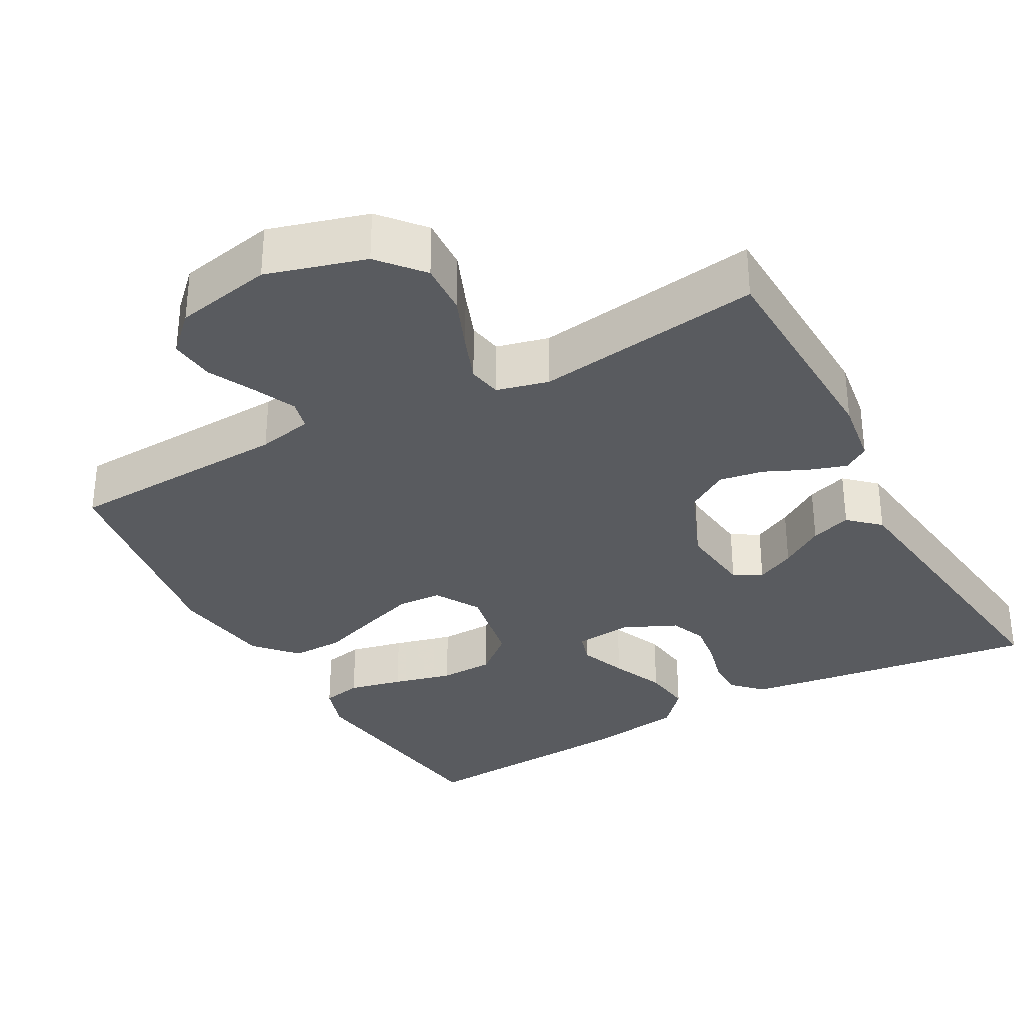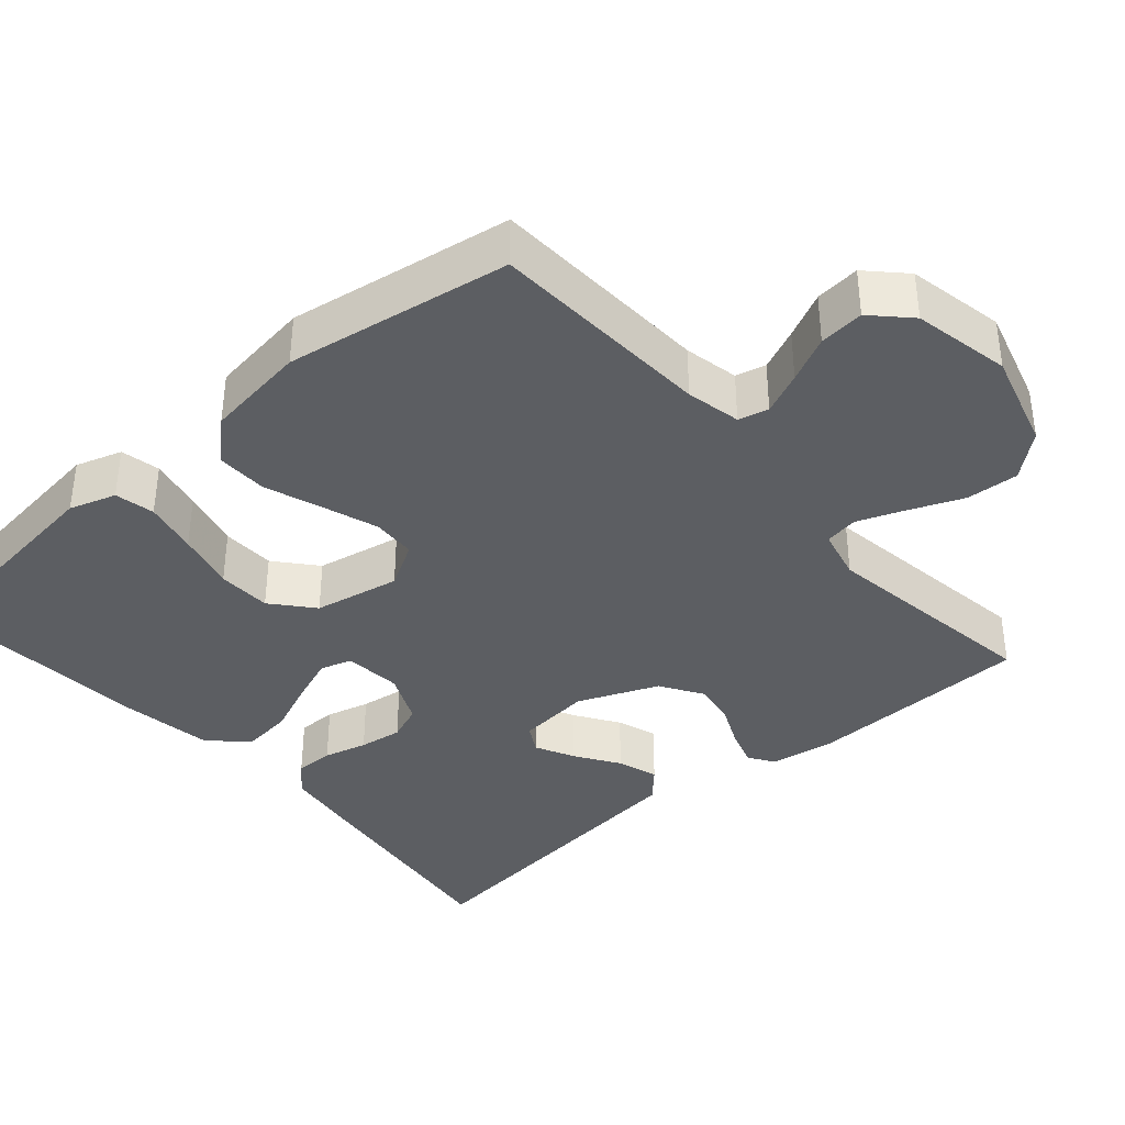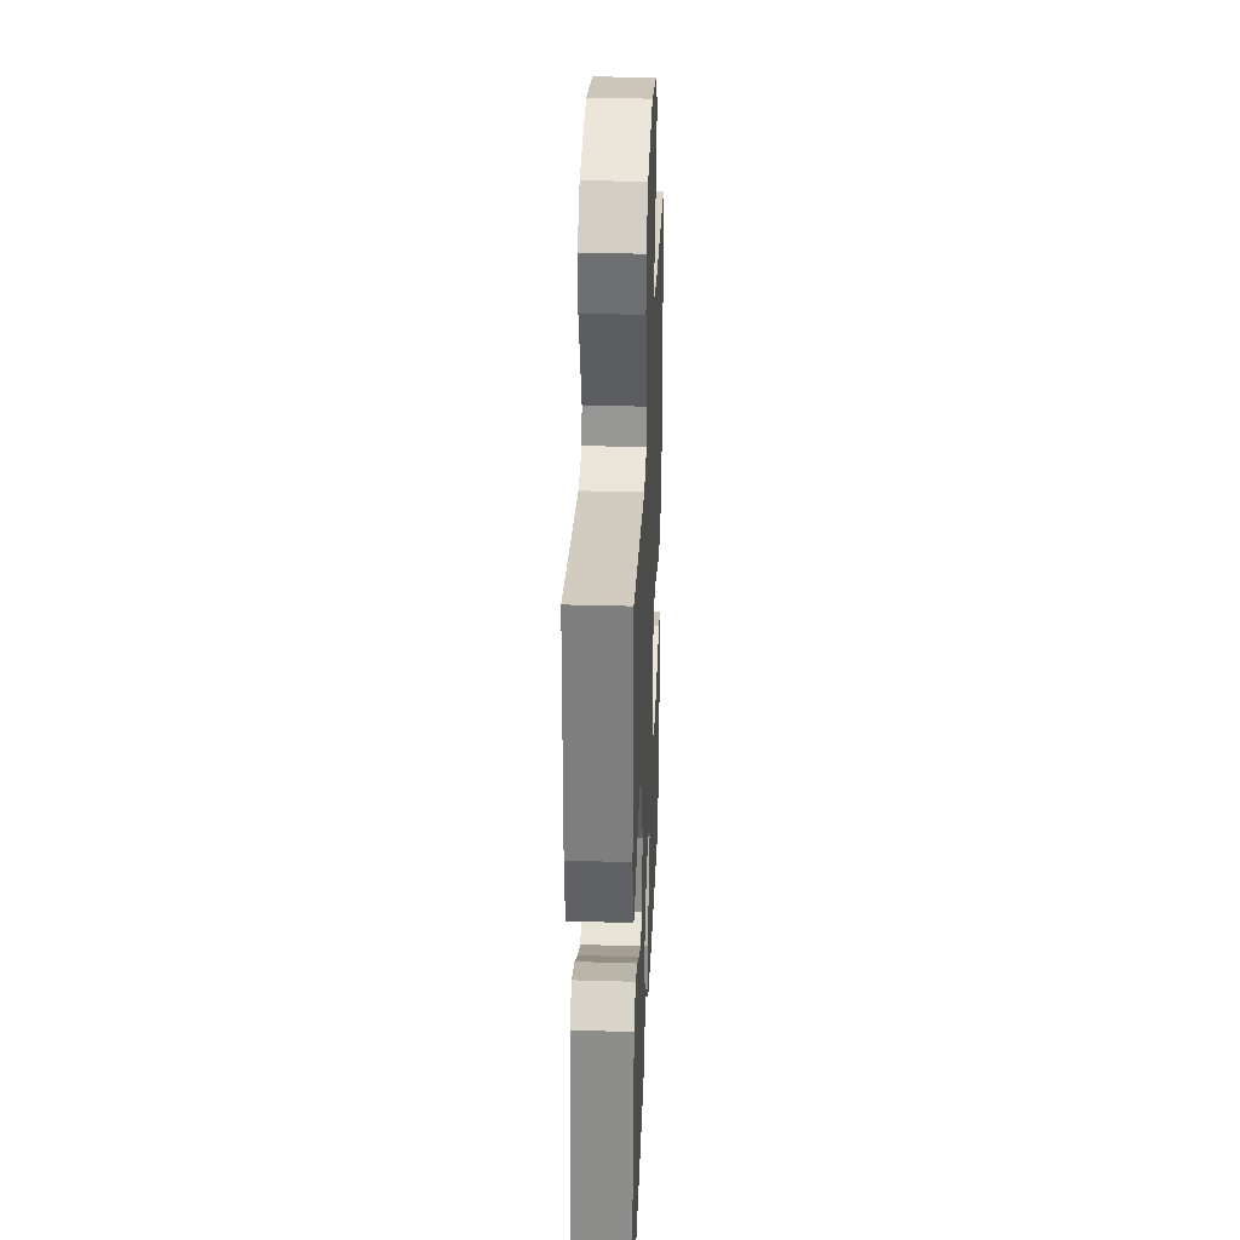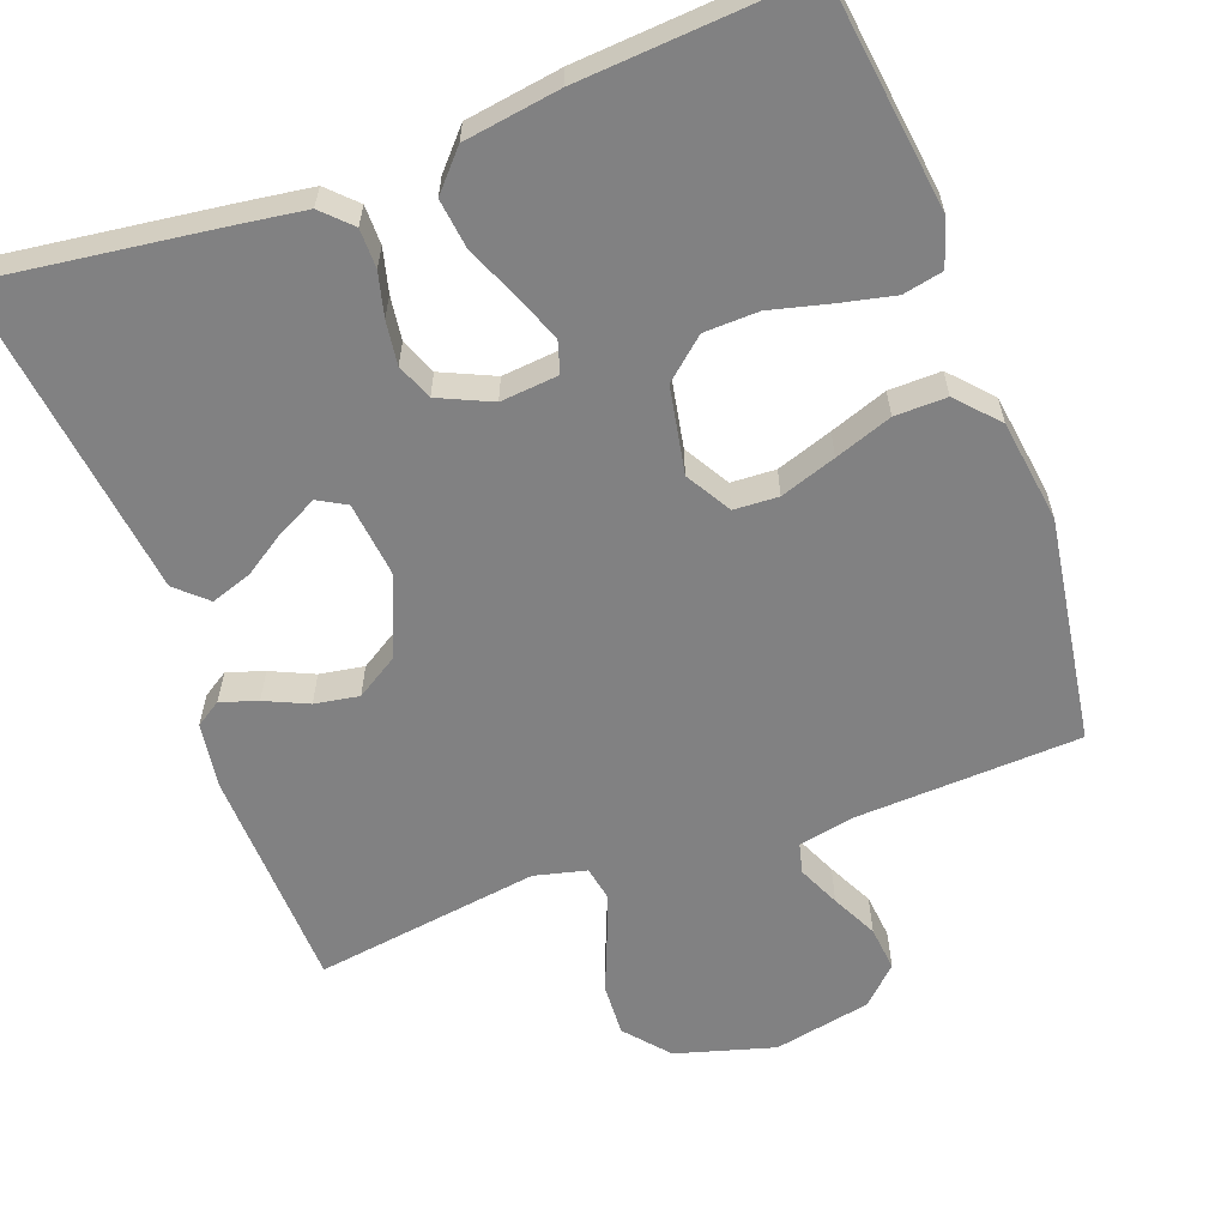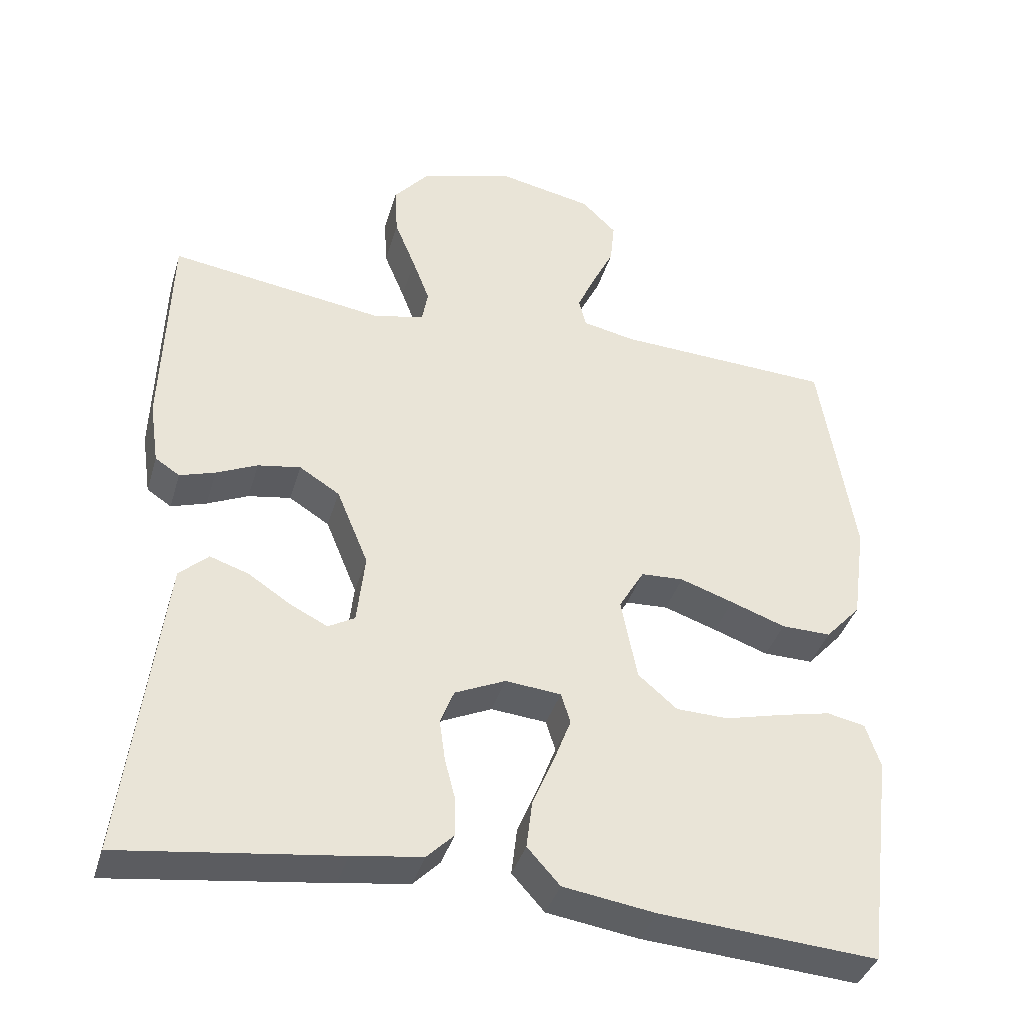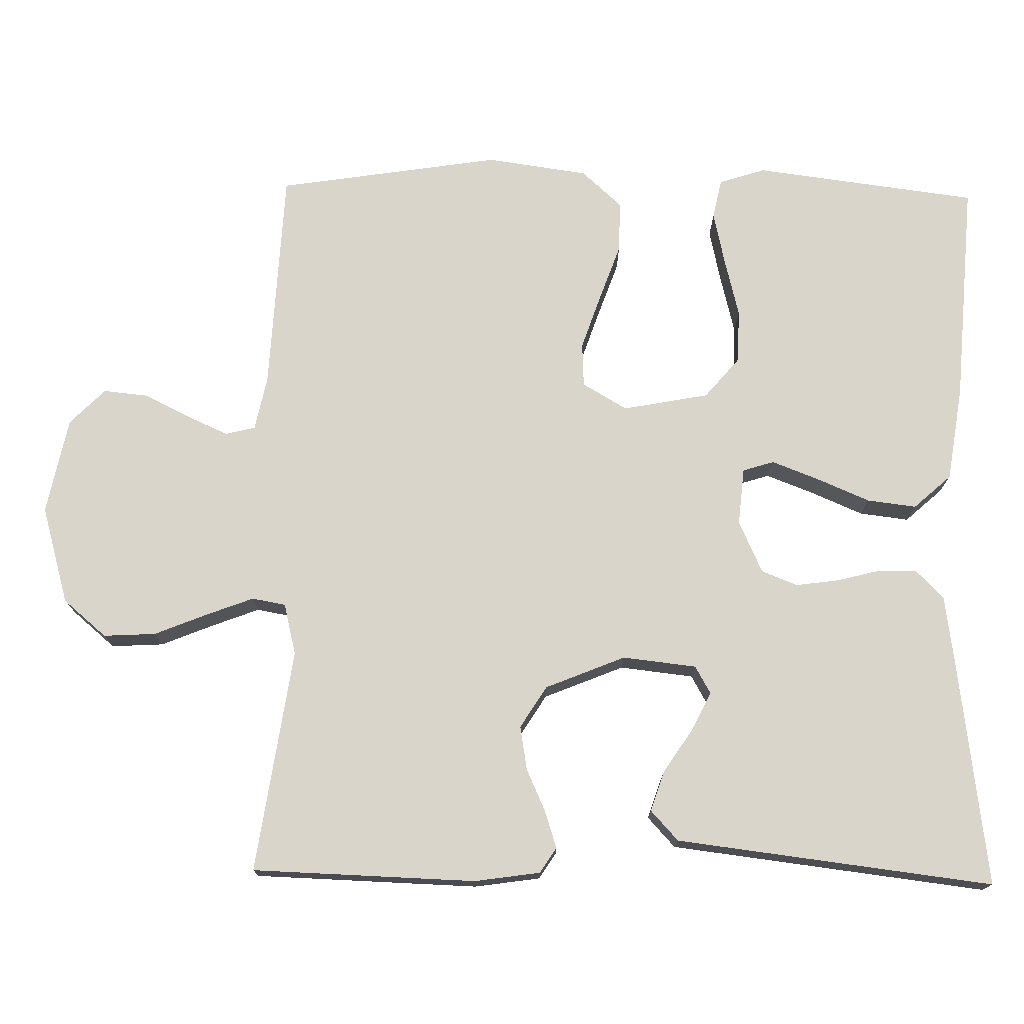
<metadata>
{"format":"obj","ext":"obj","renderer":"f3d","projection":"perspective","resolution":1024,"background":"white","views":[{"elev":-32.5,"azim":28.9,"up":"+Y"},{"elev":-37.6,"azim":-49.0,"up":"+Y"},{"elev":32.0,"azim":92.4,"up":"+Z"},{"elev":-60.5,"azim":-159.6,"up":"+Y"},{"elev":-38.8,"azim":164.0,"up":"+Z"},{"elev":74.7,"azim":91.1,"up":"+Y"}]}
</metadata>
<code>
v 0.5 0.07 0.5
v 0.509 0.07 0.2
v 0.496 0.07 0.112
v 0.462 0.07 0.09
v 0.413 0.07 0.106
v 0.356 0.07 0.132
v 0.297 0.07 0.142
v 0.241 0.07 0.107
v 0.197 0.07 0
v 0.208 0.07 -0.099
v 0.245 0.07 -0.12
v 0.297 0.07 -0.094
v 0.355 0.07 -0.056
v 0.409 0.07 -0.038
v 0.449 0.07 -0.075
v 0.464 0.07 -0.2
v 0.5 0.07 -0.5
v 0.2 0.07 -0.46
v 0.103 0.07 -0.446
v 0.066 0.07 -0.409
v 0.066 0.07 -0.357
v 0.081 0.07 -0.299
v 0.089 0.07 -0.241
v 0.07 0.07 -0.193
v 0 0.07 -0.161
v -0.077 0.07 -0.168
v -0.09 0.07 -0.21
v -0.066 0.07 -0.273
v -0.036 0.07 -0.344
v -0.028 0.07 -0.41
v -0.073 0.07 -0.46
v -0.2 0.07 -0.479
v -0.5 0.07 -0.5
v -0.538 0.07 -0.2
v -0.518 0.07 -0.138
v -0.465 0.07 -0.127
v -0.393 0.07 -0.143
v -0.314 0.07 -0.163
v -0.242 0.07 -0.161
v -0.188 0.07 -0.115
v -0.166 0.07 0
v -0.201 0.07 0.06
v -0.26 0.07 0.063
v -0.334 0.07 0.038
v -0.41 0.07 0.011
v -0.479 0.07 0.01
v -0.528 0.07 0.064
v -0.547 0.07 0.2
v -0.5 0.07 0.5
v -0.2 0.07 0.514
v -0.127 0.07 0.529
v -0.117 0.07 0.569
v -0.142 0.07 0.625
v -0.172 0.07 0.686
v -0.178 0.07 0.746
v -0.13 0.07 0.793
v 0 0.07 0.819
v 0.131 0.07 0.781
v 0.18 0.07 0.723
v 0.176 0.07 0.653
v 0.147 0.07 0.582
v 0.123 0.07 0.519
v 0.131 0.07 0.474
v 0.2 0.07 0.457
v 0.5 0 0.5
v 0.509 0 0.2
v 0.496 0 0.112
v 0.462 0 0.09
v 0.413 0 0.106
v 0.356 0 0.132
v 0.297 0 0.142
v 0.241 0 0.107
v 0.197 0 0
v 0.208 0 -0.099
v 0.245 0 -0.12
v 0.297 0 -0.094
v 0.355 0 -0.056
v 0.409 0 -0.038
v 0.449 0 -0.075
v 0.464 0 -0.2
v 0.5 0 -0.5
v 0.2 0 -0.46
v 0.103 0 -0.446
v 0.066 0 -0.409
v 0.066 0 -0.357
v 0.081 0 -0.299
v 0.089 0 -0.241
v 0.07 0 -0.193
v 0 0 -0.161
v -0.077 0 -0.168
v -0.09 0 -0.21
v -0.066 0 -0.273
v -0.036 0 -0.344
v -0.028 0 -0.41
v -0.073 0 -0.46
v -0.2 0 -0.479
v -0.5 0 -0.5
v -0.538 0 -0.2
v -0.518 0 -0.138
v -0.465 0 -0.127
v -0.393 0 -0.143
v -0.314 0 -0.163
v -0.242 0 -0.161
v -0.188 0 -0.115
v -0.166 0 0
v -0.201 0 0.06
v -0.26 0 0.063
v -0.334 0 0.038
v -0.41 0 0.011
v -0.479 0 0.01
v -0.528 0 0.064
v -0.547 0 0.2
v -0.5 0 0.5
v -0.2 0 0.514
v -0.127 0 0.529
v -0.117 0 0.569
v -0.142 0 0.625
v -0.172 0 0.686
v -0.178 0 0.746
v -0.13 0 0.793
v 0 0 0.819
v 0.131 0 0.781
v 0.18 0 0.723
v 0.176 0 0.653
v 0.147 0 0.582
v 0.123 0 0.519
v 0.131 0 0.474
v 0.2 0 0.457
f 59 60 61
f 58 59 61
f 57 58 61
f 56 57 61
f 55 56 61
f 54 55 61
f 53 54 61
f 52 53 61 62
f 51 52 62 63
f 48 49 50
f 47 48 50
f 46 47 50
f 45 46 50
f 44 45 50
f 51 63 64
f 50 51 64
f 44 50 64
f 43 44 64
f 36 37 38
f 35 36 38
f 34 35 38
f 33 34 38
f 32 33 38
f 31 32 38
f 30 31 38
f 29 30 38
f 28 29 38
f 27 28 38 39
f 26 27 39 40
f 20 21 22
f 19 20 22
f 18 19 22
f 17 18 22
f 16 17 22
f 15 16 22
f 14 15 22
f 13 14 22
f 12 13 22
f 11 12 22 23
f 10 11 23 24
f 4 5 6
f 3 4 6
f 2 3 6
f 1 2 6
f 64 1 6
f 64 6 7
f 64 7 8
f 43 64 8
f 42 43 8
f 41 42 8 9
f 41 9 10
f 40 41 10
f 26 40 10
f 25 26 10
f 10 24 25
f 125 124 123
f 125 123 122
f 125 122 121
f 125 121 120
f 125 120 119
f 125 119 118
f 125 118 117
f 126 125 117 116
f 127 126 116 115
f 114 113 112
f 114 112 111
f 114 111 110
f 114 110 109
f 114 109 108
f 128 127 115
f 128 115 114
f 128 114 108
f 128 108 107
f 102 101 100
f 102 100 99
f 102 99 98
f 102 98 97
f 102 97 96
f 102 96 95
f 102 95 94
f 102 94 93
f 102 93 92
f 103 102 92 91
f 104 103 91 90
f 86 85 84
f 86 84 83
f 86 83 82
f 86 82 81
f 86 81 80
f 86 80 79
f 86 79 78
f 86 78 77
f 86 77 76
f 87 86 76 75
f 88 87 75 74
f 70 69 68
f 70 68 67
f 70 67 66
f 70 66 65
f 70 65 128
f 71 70 128
f 72 71 128
f 72 128 107
f 72 107 106
f 73 72 106 105
f 74 73 105
f 74 105 104
f 74 104 90
f 74 90 89
f 89 88 74
f 1 65 66 2
f 2 66 67 3
f 3 67 68 4
f 4 68 69 5
f 5 69 70 6
f 6 70 71 7
f 7 71 72 8
f 8 72 73 9
f 9 73 74 10
f 10 74 75 11
f 11 75 76 12
f 12 76 77 13
f 13 77 78 14
f 14 78 79 15
f 15 79 80 16
f 16 80 81 17
f 17 81 82 18
f 18 82 83 19
f 19 83 84 20
f 20 84 85 21
f 21 85 86 22
f 22 86 87 23
f 23 87 88 24
f 24 88 89 25
f 25 89 90 26
f 26 90 91 27
f 27 91 92 28
f 28 92 93 29
f 29 93 94 30
f 30 94 95 31
f 31 95 96 32
f 32 96 97 33
f 33 97 98 34
f 34 98 99 35
f 35 99 100 36
f 36 100 101 37
f 37 101 102 38
f 38 102 103 39
f 39 103 104 40
f 40 104 105 41
f 41 105 106 42
f 42 106 107 43
f 43 107 108 44
f 44 108 109 45
f 45 109 110 46
f 46 110 111 47
f 47 111 112 48
f 48 112 113 49
f 49 113 114 50
f 50 114 115 51
f 51 115 116 52
f 52 116 117 53
f 53 117 118 54
f 54 118 119 55
f 55 119 120 56
f 56 120 121 57
f 57 121 122 58
f 58 122 123 59
f 59 123 124 60
f 60 124 125 61
f 61 125 126 62
f 62 126 127 63
f 63 127 128 64
f 64 128 65 1

</code>
